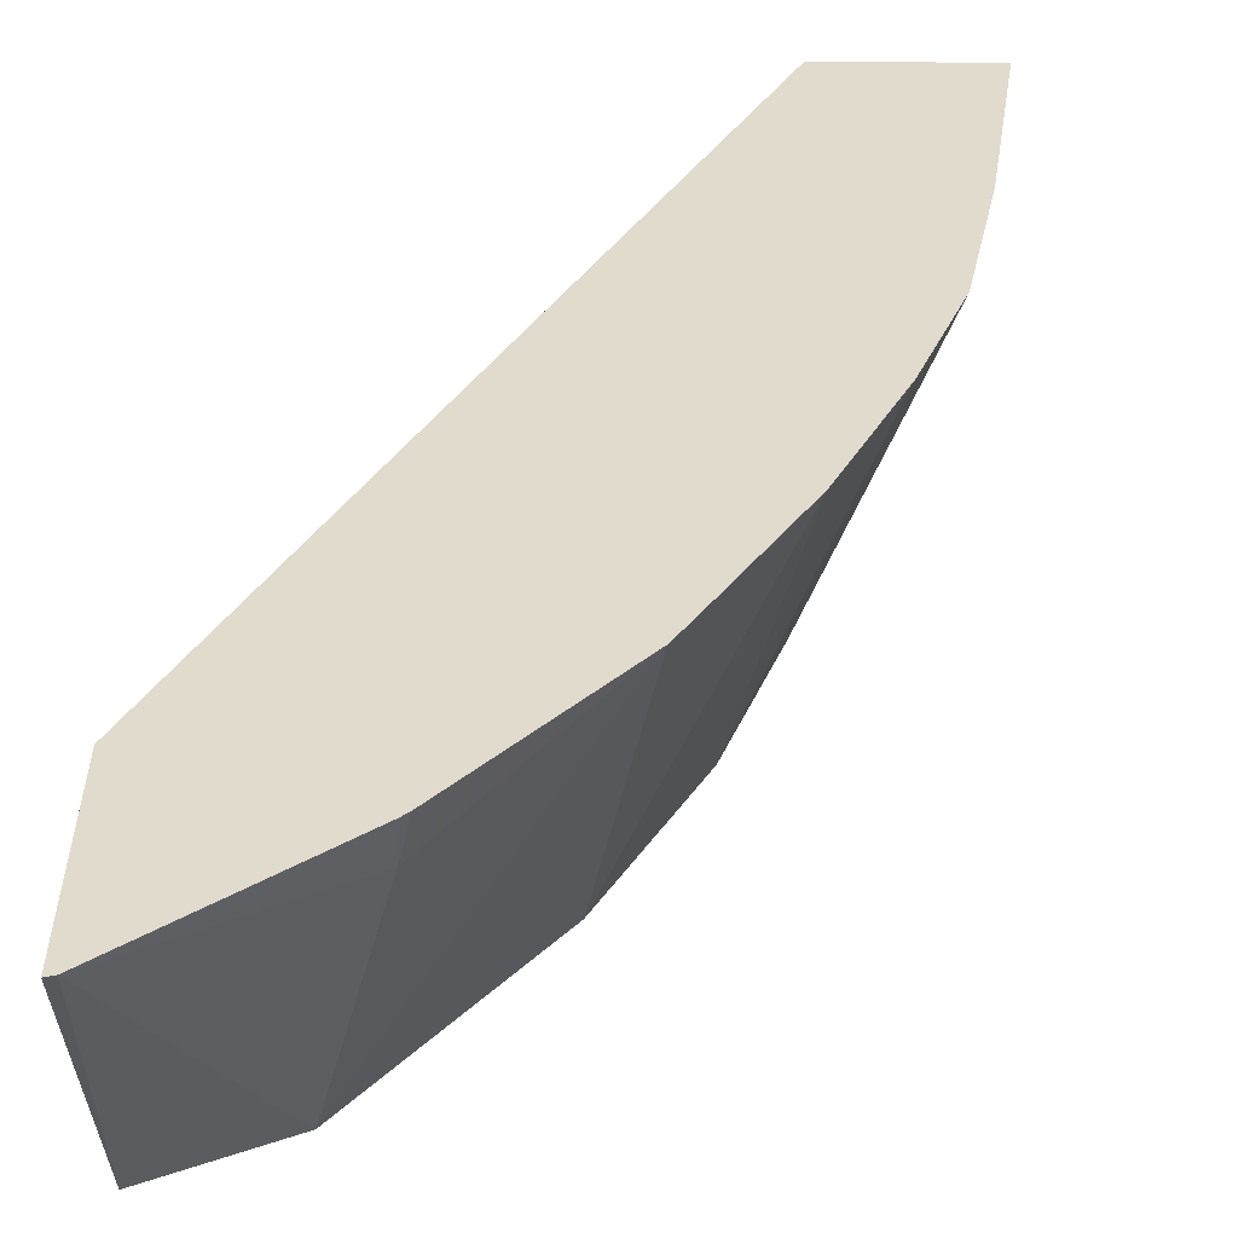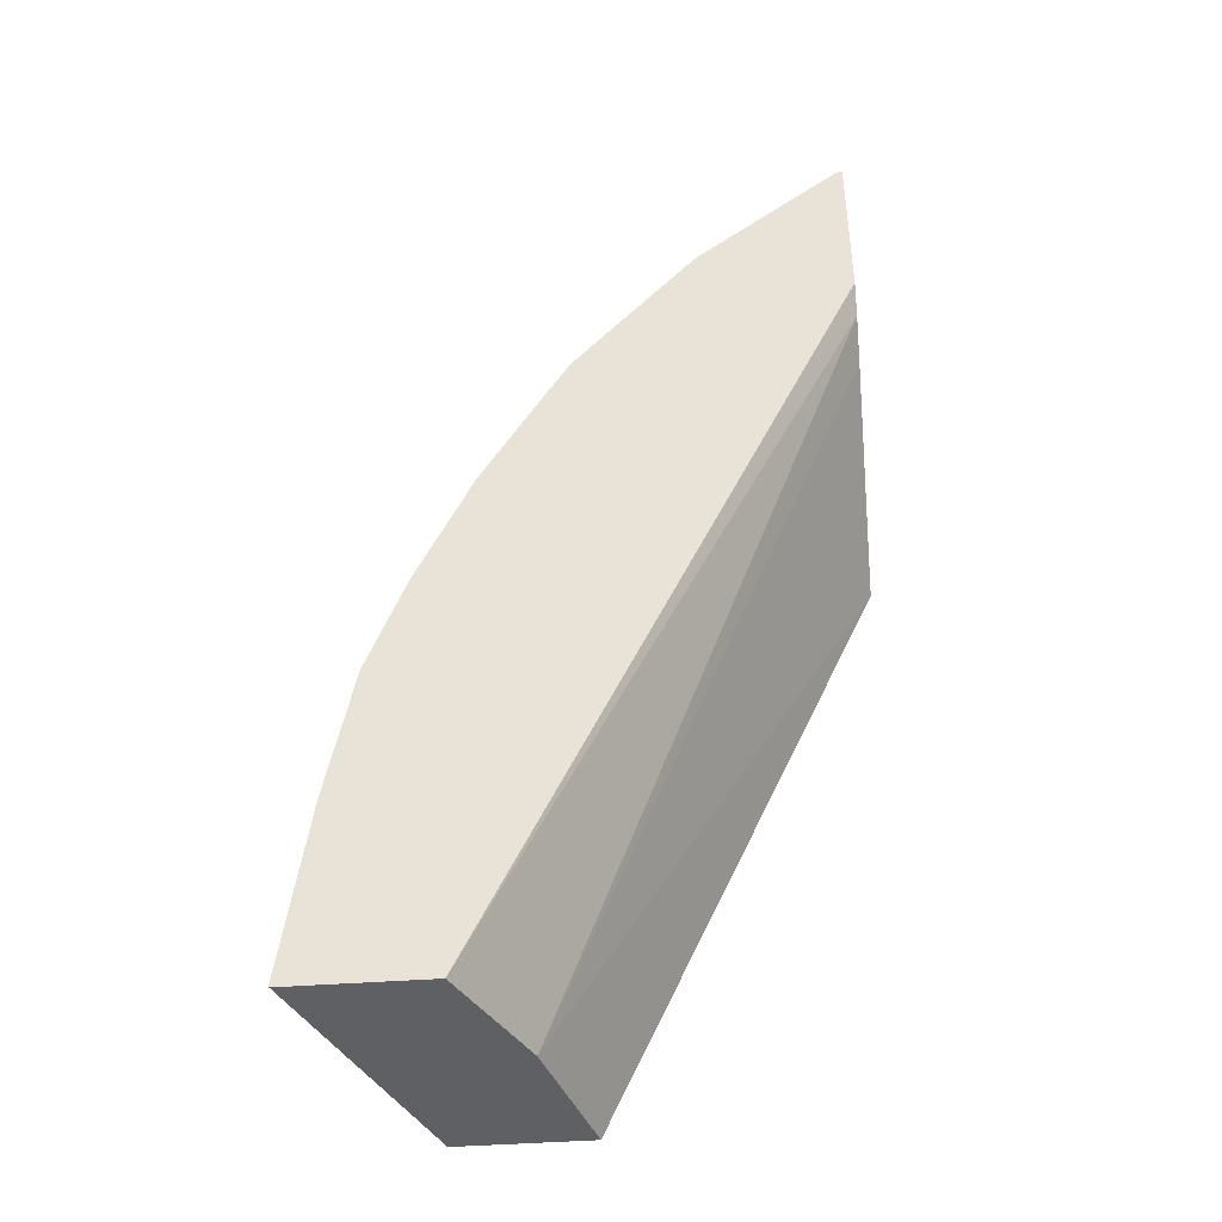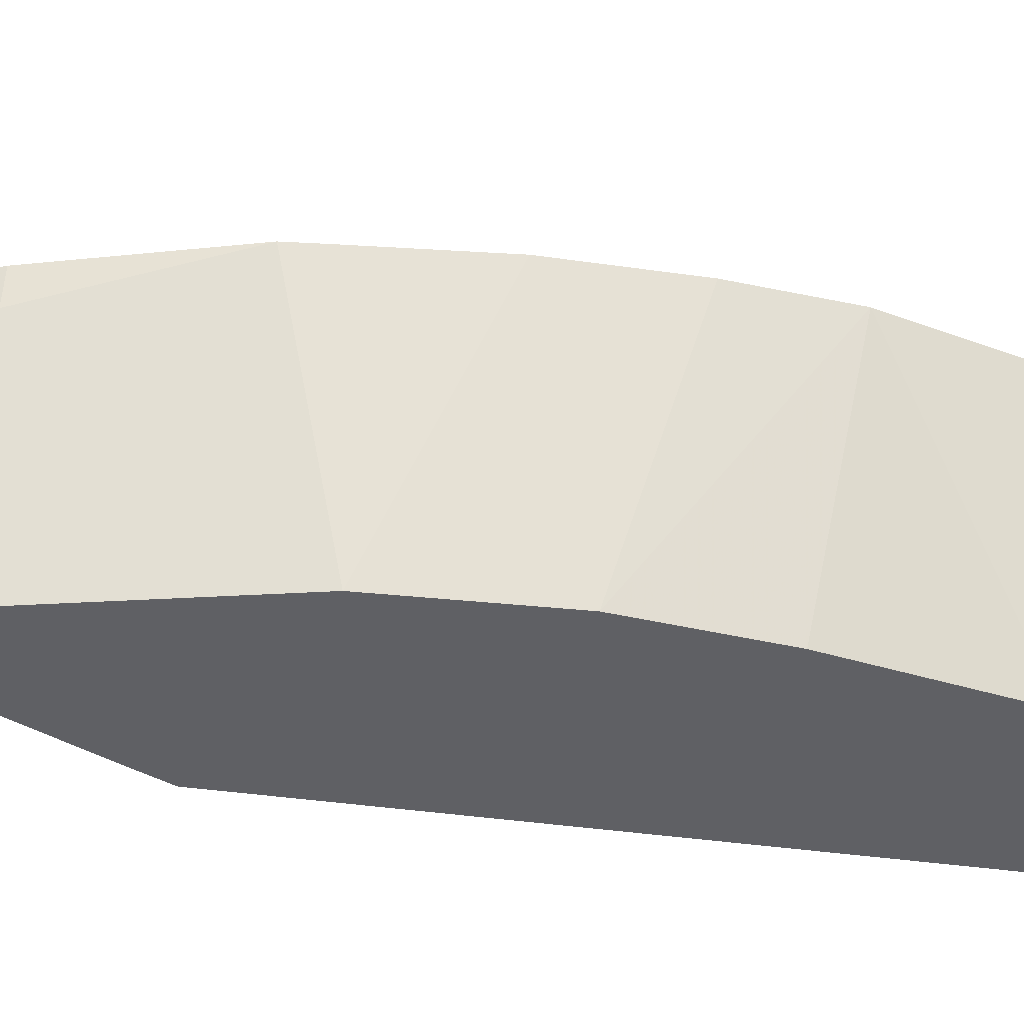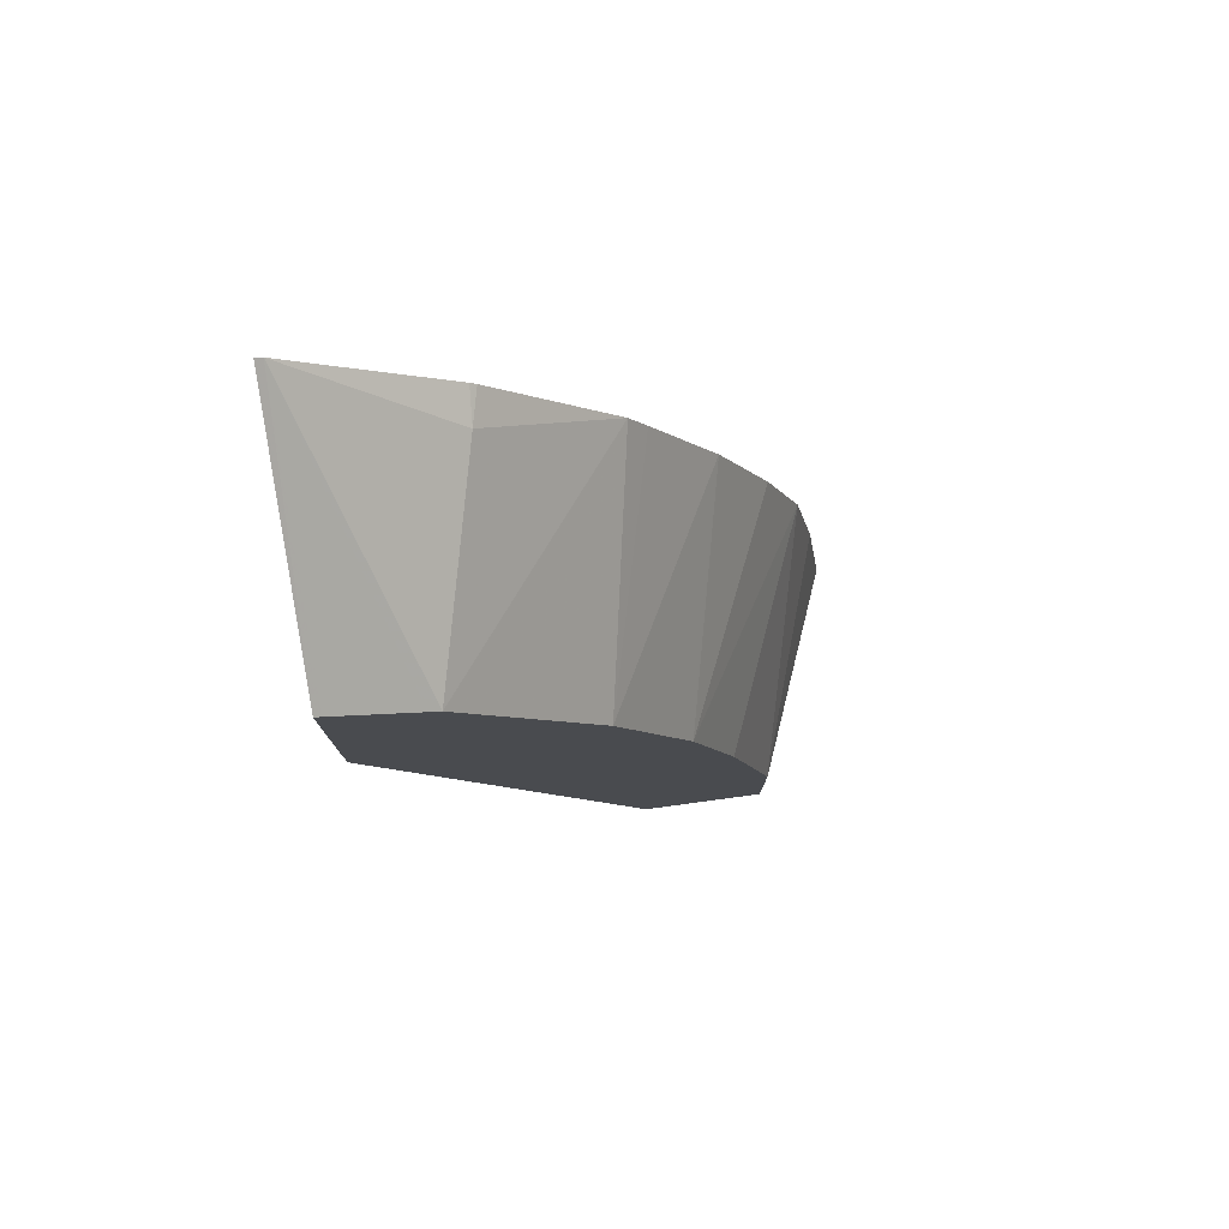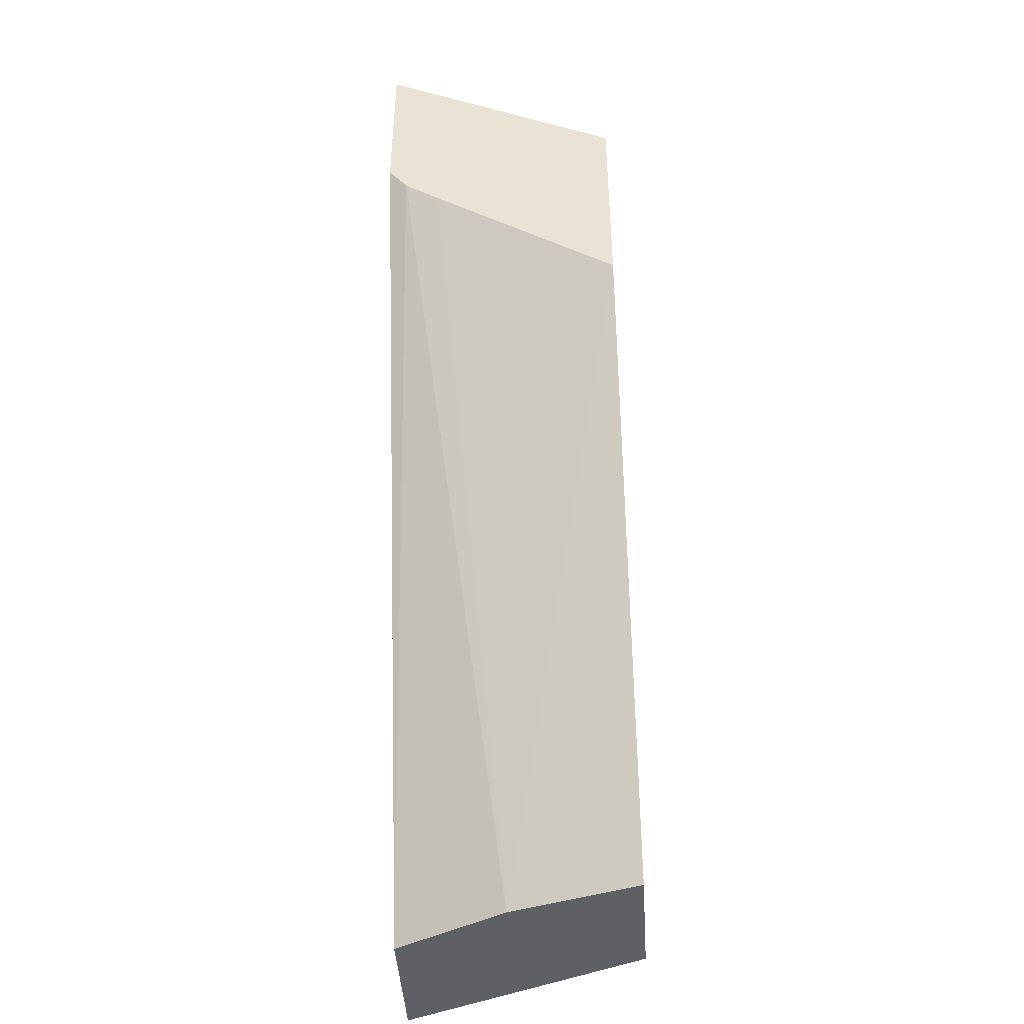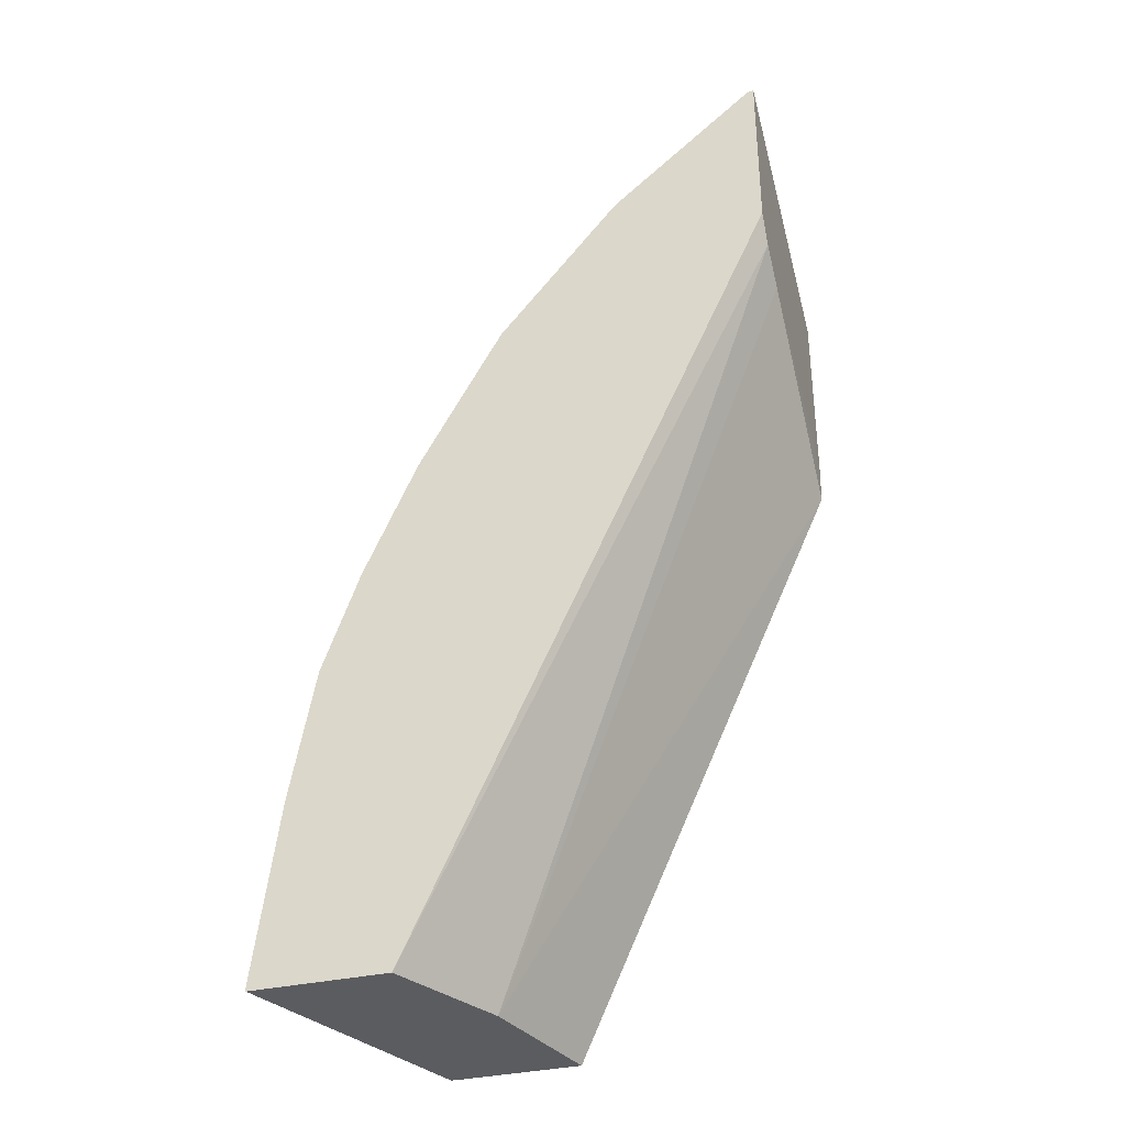
<metadata>
{"format":"obj","ext":"obj","renderer":"f3d","projection":"perspective","resolution":1024,"background":"white","views":[{"elev":33.2,"azim":0.9,"up":"+Y"},{"elev":-43.0,"azim":-174.9,"up":"+Z"},{"elev":-45.0,"azim":56.8,"up":"+Y"},{"elev":77.9,"azim":-7.7,"up":"+Z"},{"elev":-44.9,"azim":-86.4,"up":"+Z"},{"elev":-35.0,"azim":-163.1,"up":"+Z"}]}
</metadata>
<code>
v 0.498 -0.7294 1.929e-05
v 0.455 -0.8327 -0.0005375
v 0.4977 -0.7294 -0.0006171
v 0.4885 -0.7294 0.07586
v 0.455 -0.8327 0.05689
v 0.452 -0.8327 -0.0006171
v 0.4411 -0.7294 -0.0006171
v 0.4784 -0.7294 0.1327
v 0.4361 -0.8327 0.1327
v 0.4011 -0.8327 -0.0006171
v 0.4171 -0.7773 -0.0006171
v 0.2881 -0.7376 0.3186
v 0.2881 -0.7294 0.3298
v 0.4628 -0.7294 0.1768
v 0.4171 -0.8327 0.1896
v 0.2883 -0.8327 0.2504
v 0.2881 -0.7528 0.3072
v 0.2881 -0.7294 0.4057
v 0.4404 -0.7294 0.2275
v 0.4108 -0.8327 0.2023
v 0.2881 -0.8327 0.2663
v 0.2881 -0.8327 0.3489
v 0.2911 -0.7294 0.4048
v 0.4123 -0.7294 0.2778
v 0.3855 -0.8327 0.2528
v 0.3918 -0.8327 0.2401
v 0.2907 -0.8327 0.3476
v 0.3508 -0.7442 0.3507
v 0.3517 -0.7294 0.3541
v 0.3238 -0.8327 0.331
v 0.3286 -0.8327 0.3286
v 0.4048 -0.7294 0.291
v 0.3542 -0.7294 0.3517
f 5 8 9
f 12 18 13
f 12 22 18
f 12 21 22
f 11 17 12
f 8 14 15
f 10 16 11
f 8 15 9
f 7 12 13
f 7 11 12
f 14 19 15
f 11 16 17
f 15 19 20
f 23 31 28
f 18 22 23
f 19 24 25
f 19 25 26
f 19 26 20
f 22 27 23
f 23 28 29
f 23 27 30
f 23 30 31
f 24 32 25
f 25 32 31
f 28 33 29
f 28 31 32
f 28 32 33
f 4 8 5
f 16 21 17
f 3 11 7
f 12 17 21
f 3 6 10
f 3 10 11
f 1 2 3
f 1 3 7
f 1 7 13
f 1 18 23
f 1 23 29
f 1 29 33
f 1 33 32
f 1 32 24
f 1 24 19
f 1 19 14
f 1 14 8
f 1 8 4
f 1 4 5
f 1 13 18
f 2 6 3
f 2 10 6
f 1 5 2
f 2 16 10
f 2 22 21
f 2 27 22
f 2 30 27
f 2 21 16
f 2 25 31
f 2 26 25
f 2 20 26
f 2 15 20
f 2 5 9
f 2 31 30
f 2 9 15

</code>
